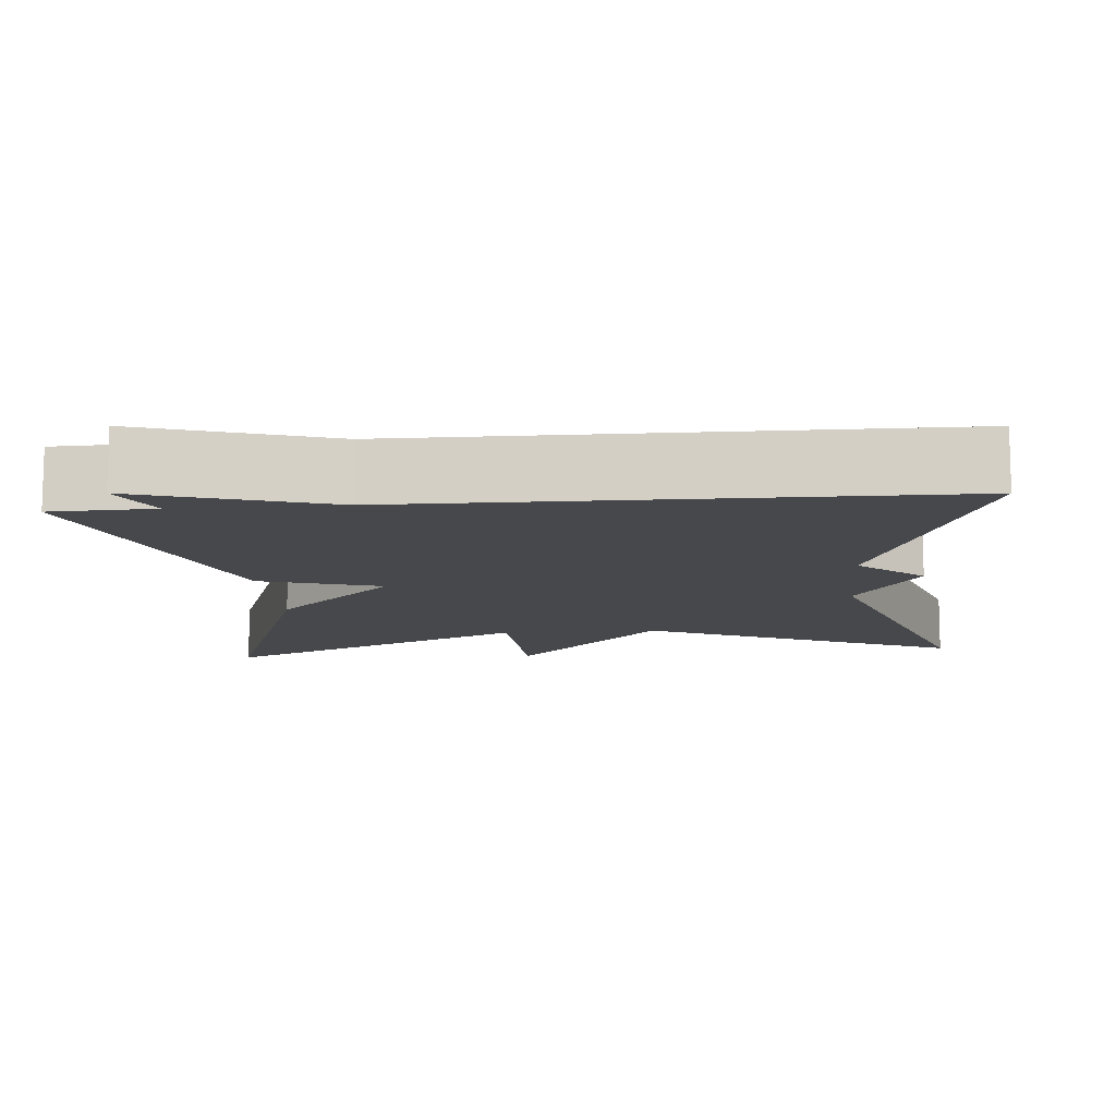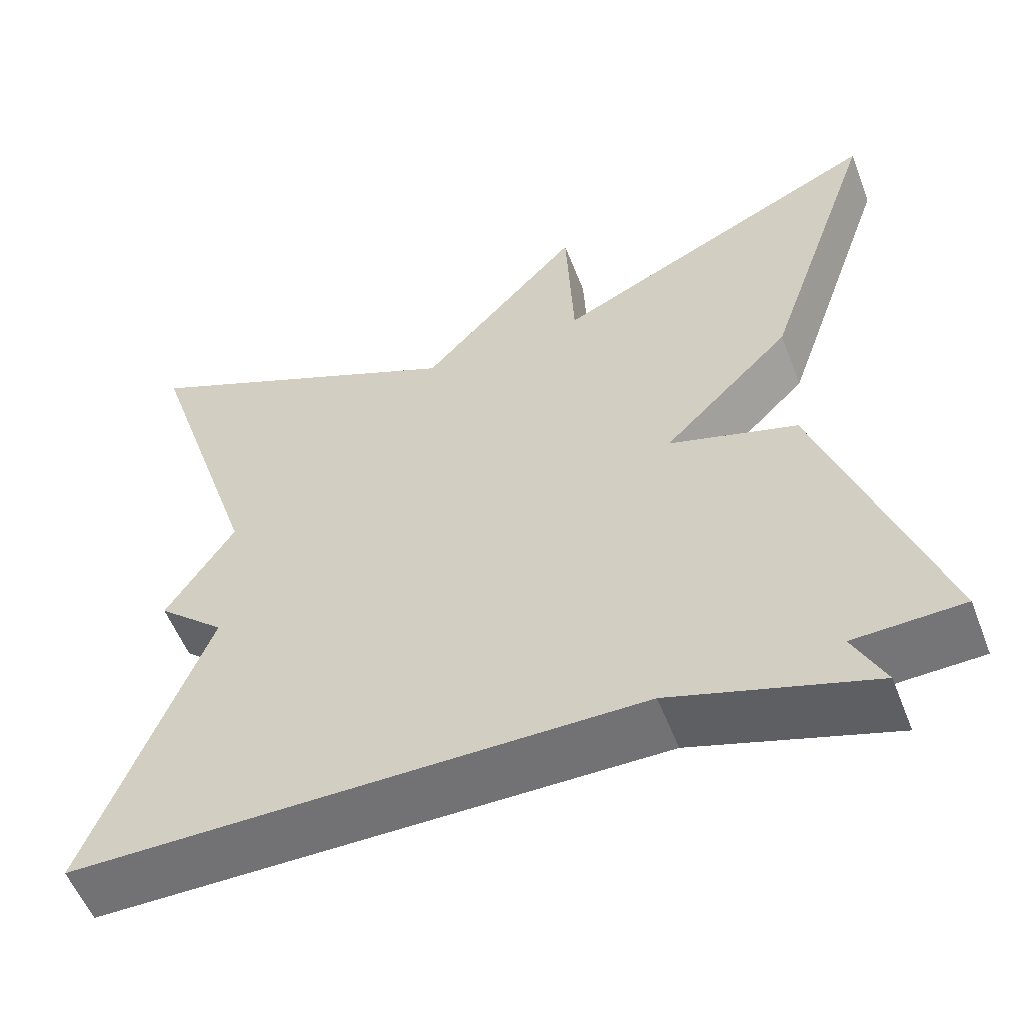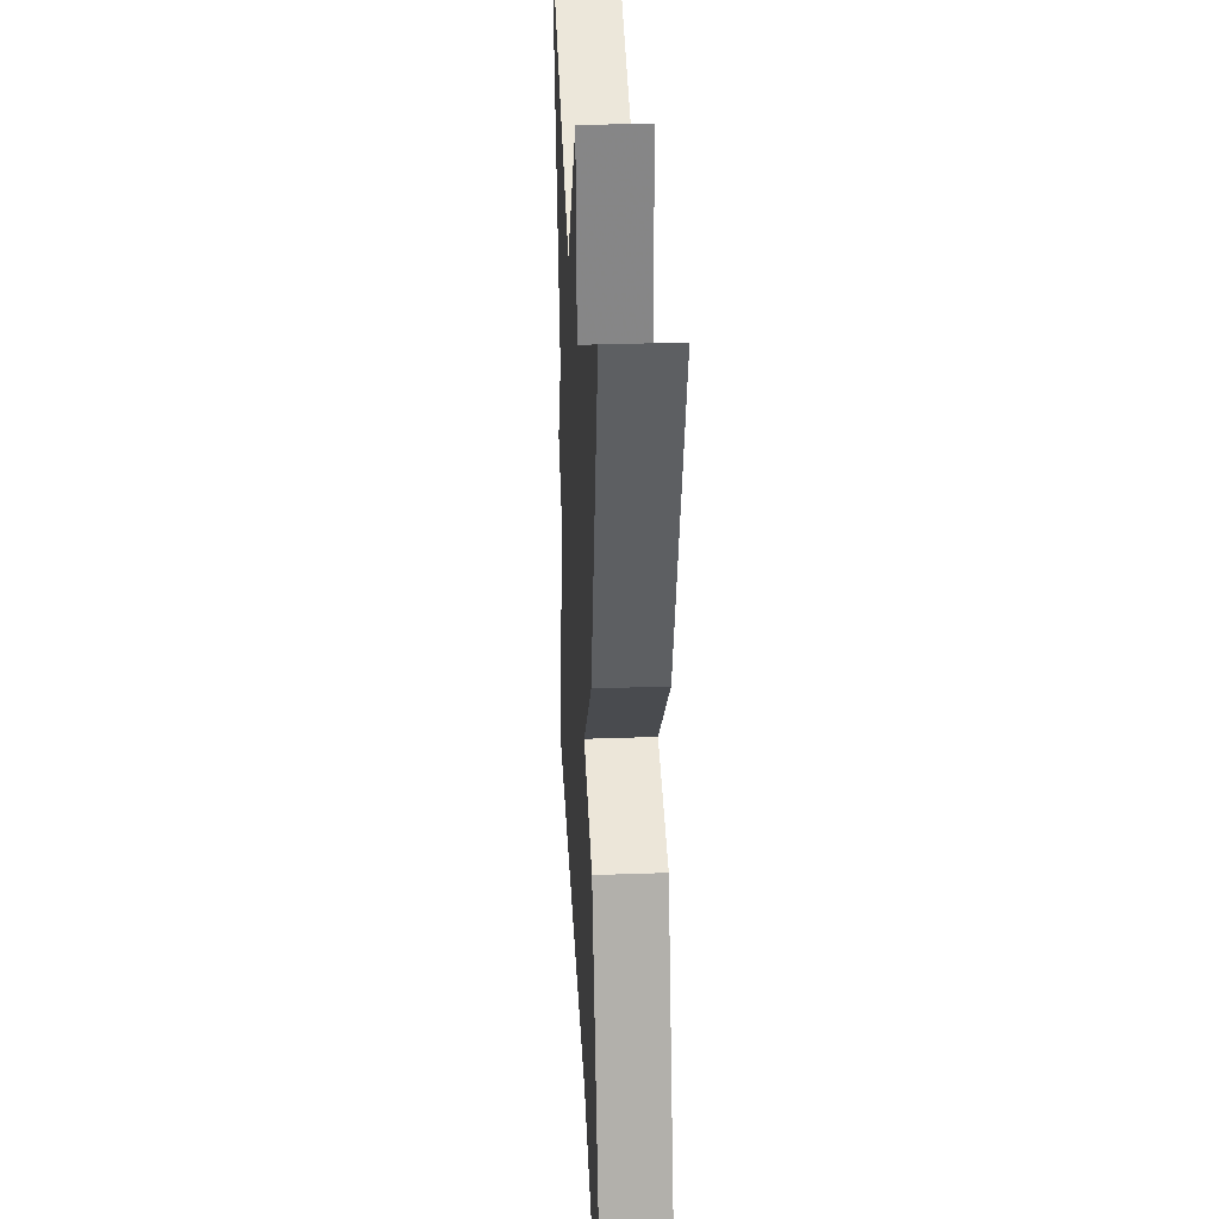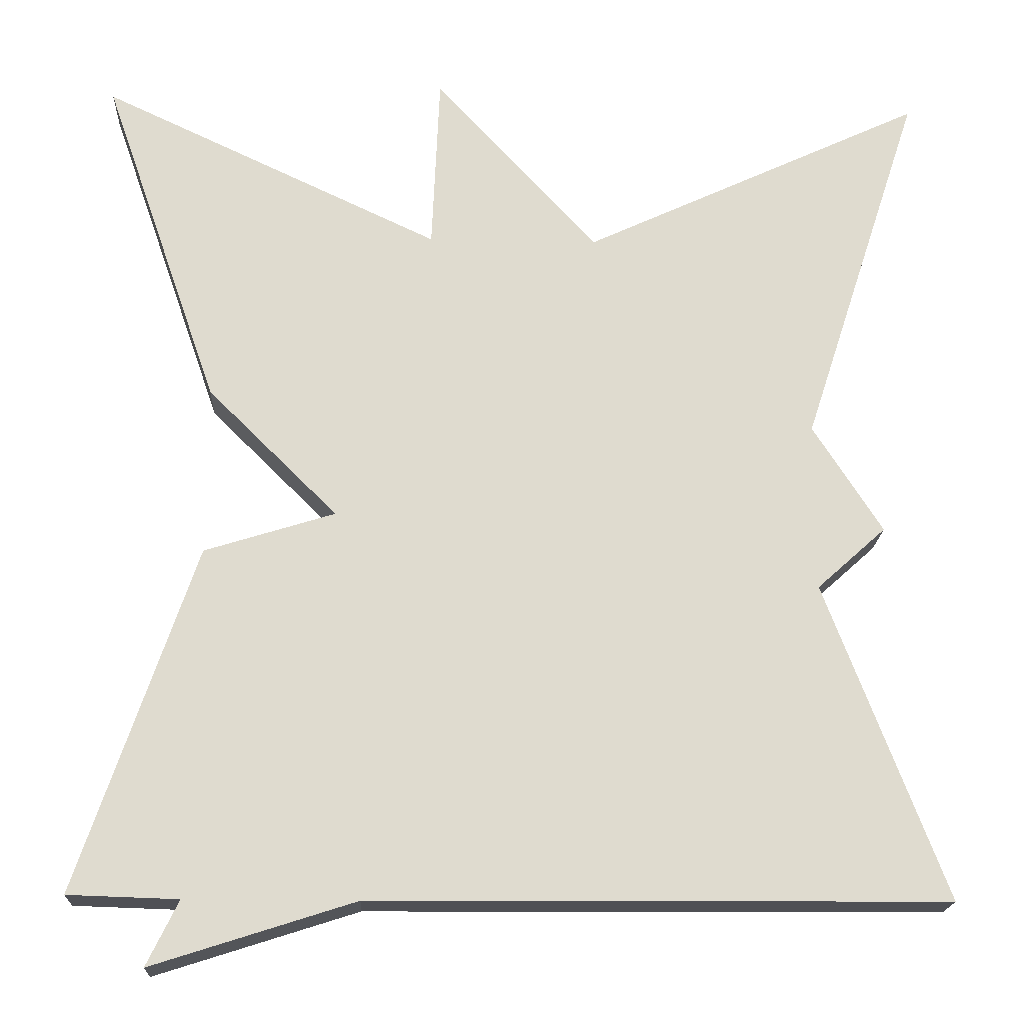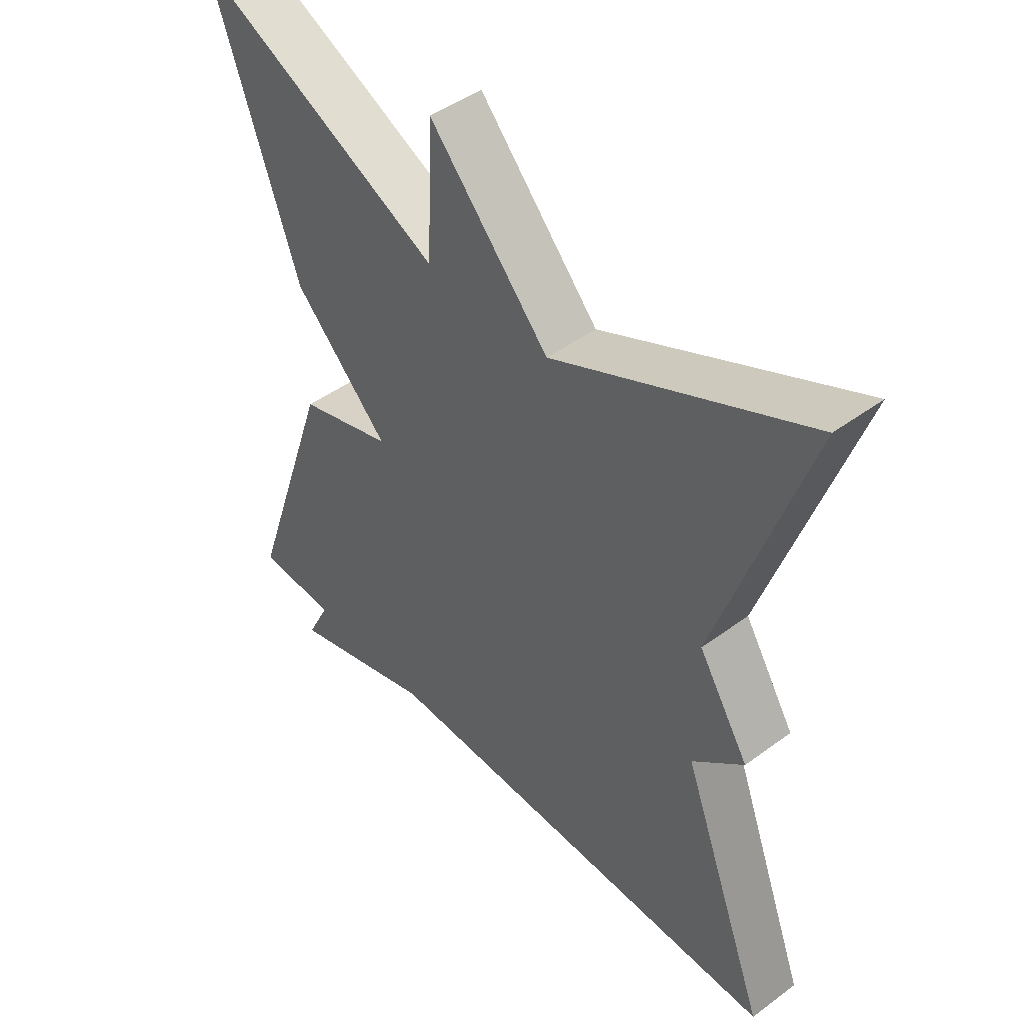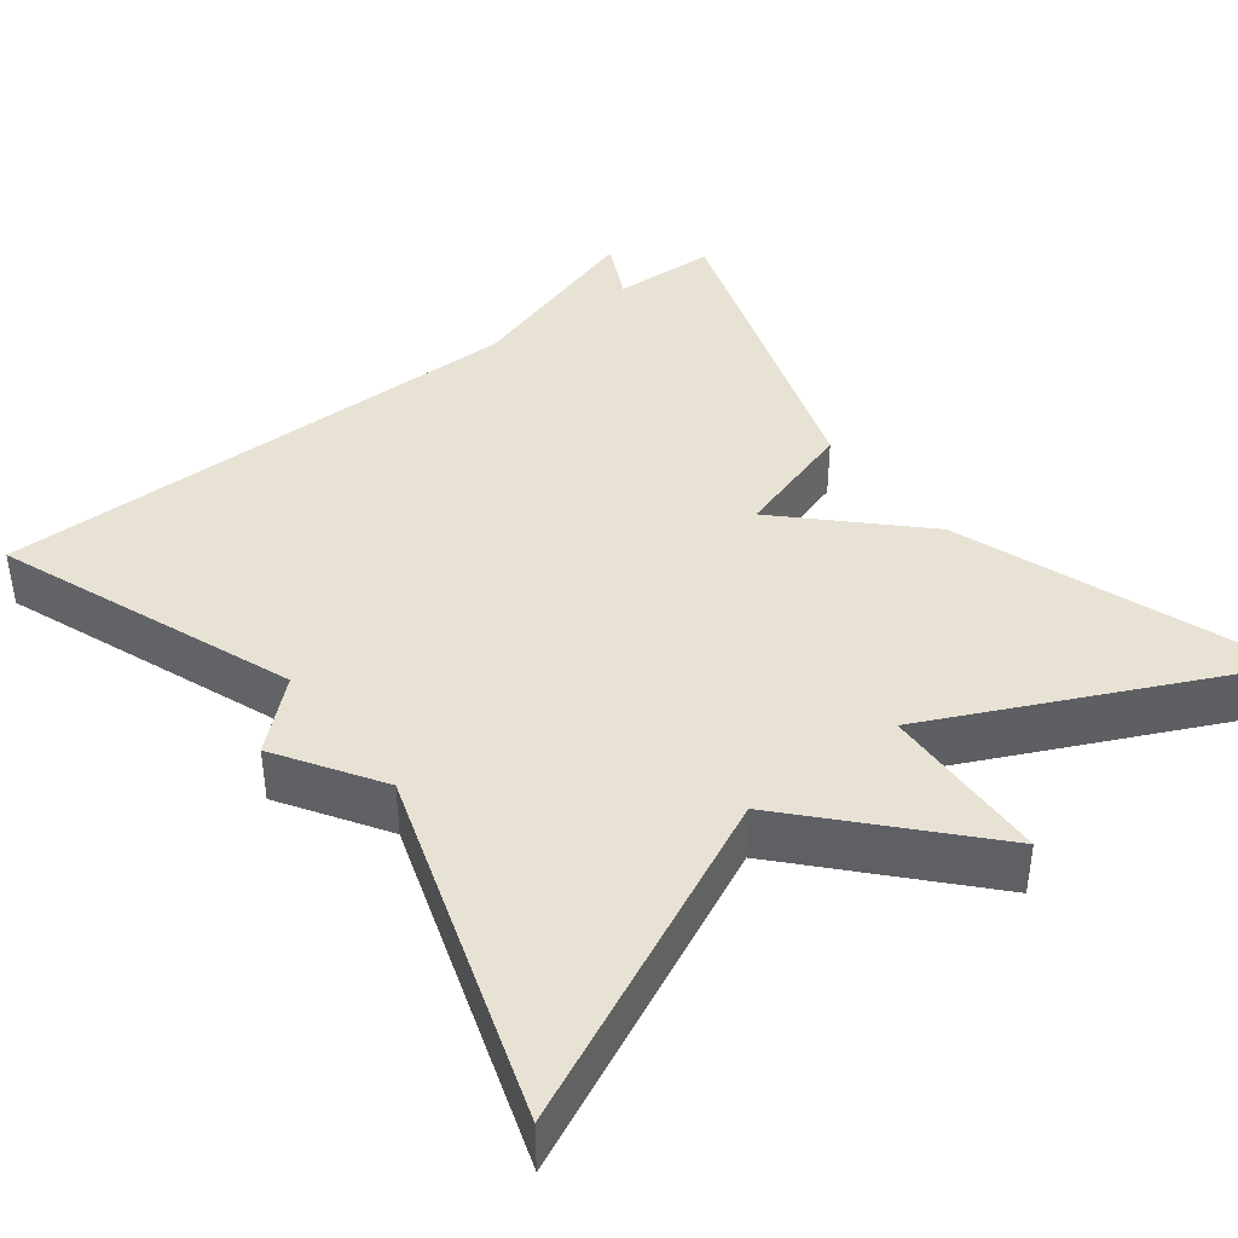
<metadata>
{"format":"obj","ext":"obj","renderer":"f3d","projection":"perspective","resolution":1024,"background":"white","views":[{"elev":-11.2,"azim":-175.0,"up":"+Y"},{"elev":-55.8,"azim":21.2,"up":"+Z"},{"elev":30.5,"azim":87.0,"up":"+Z"},{"elev":-19.2,"azim":177.5,"up":"+Z"},{"elev":46.3,"azim":-130.1,"up":"+Z"},{"elev":40.7,"azim":-37.5,"up":"+Y"}]}
</metadata>
<code>
v -0.5 0.07 0.5
v -0.099 0.07 0.312
v 0.092 0.07 0.521
v 0.101 0.07 0.312
v 0.5 0.07 0.5
v 0.363 0.07 0.105
v 0.21 0.07 -0.047
v 0.363 0.07 -0.095
v 0.5 0.07 -0.5
v 0.371 0.07 -0.504
v 0.408 0.07 -0.58
v 0.171 0.07 -0.504
v -0.5 0.07 -0.5
v -0.36 0.07 -0.13
v -0.441 0.07 -0.057
v -0.36 0.07 0.07
v -0.5 0 0.5
v -0.099 0 0.312
v 0.092 0 0.521
v 0.101 0 0.312
v 0.5 0 0.5
v 0.363 0 0.105
v 0.21 0 -0.047
v 0.363 0 -0.095
v 0.5 0 -0.5
v 0.371 0 -0.504
v 0.408 0 -0.58
v 0.171 0 -0.504
v -0.5 0 -0.5
v -0.36 0 -0.13
v -0.441 0 -0.057
v -0.36 0 0.07
f 14 15 16
f 12 13 14
f 12 14 16
f 11 12 16
f 10 11 16
f 9 10 16
f 8 9 16
f 7 8 16
f 6 7 16
f 5 6 16
f 4 5 16
f 2 3 4
f 2 4 16
f 1 2 16
f 32 31 30
f 30 29 28
f 32 30 28
f 32 28 27
f 32 27 26
f 32 26 25
f 32 25 24
f 32 24 23
f 32 23 22
f 32 22 21
f 32 21 20
f 20 19 18
f 32 20 18
f 32 18 17
f 1 17 18 2
f 2 18 19 3
f 3 19 20 4
f 4 20 21 5
f 5 21 22 6
f 6 22 23 7
f 7 23 24 8
f 8 24 25 9
f 9 25 26 10
f 10 26 27 11
f 11 27 28 12
f 12 28 29 13
f 13 29 30 14
f 14 30 31 15
f 15 31 32 16
f 16 32 17 1

</code>
